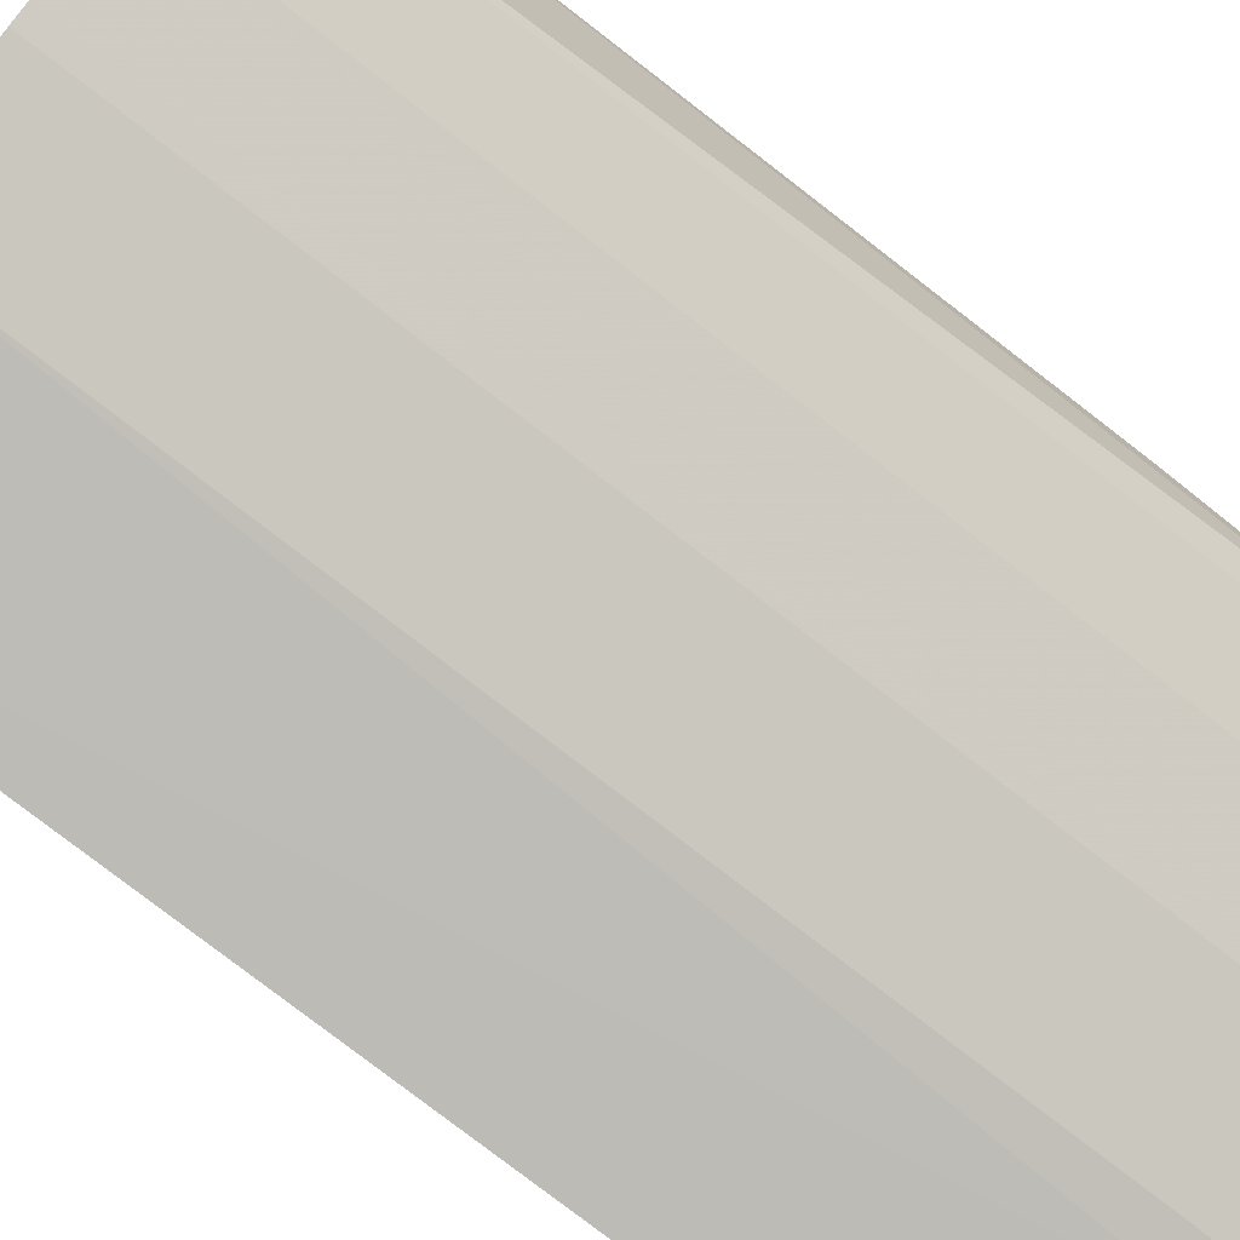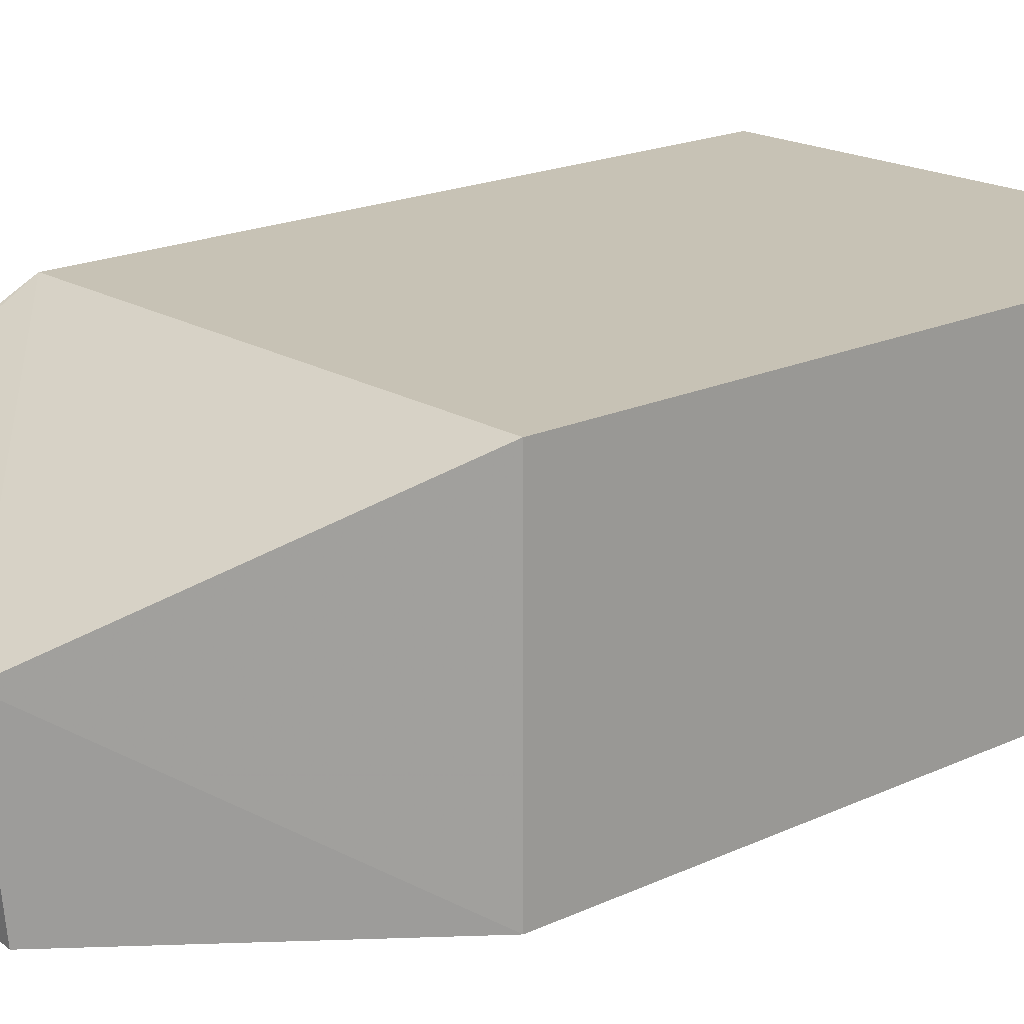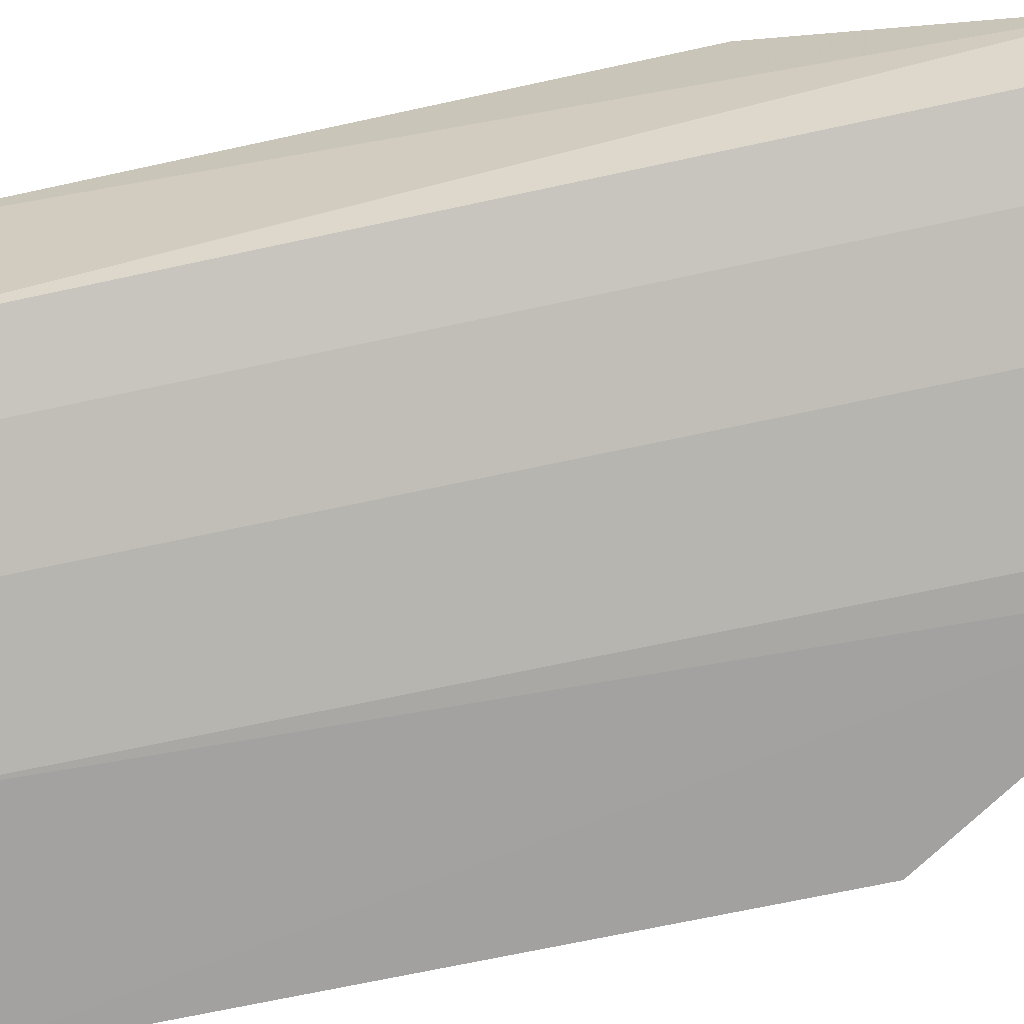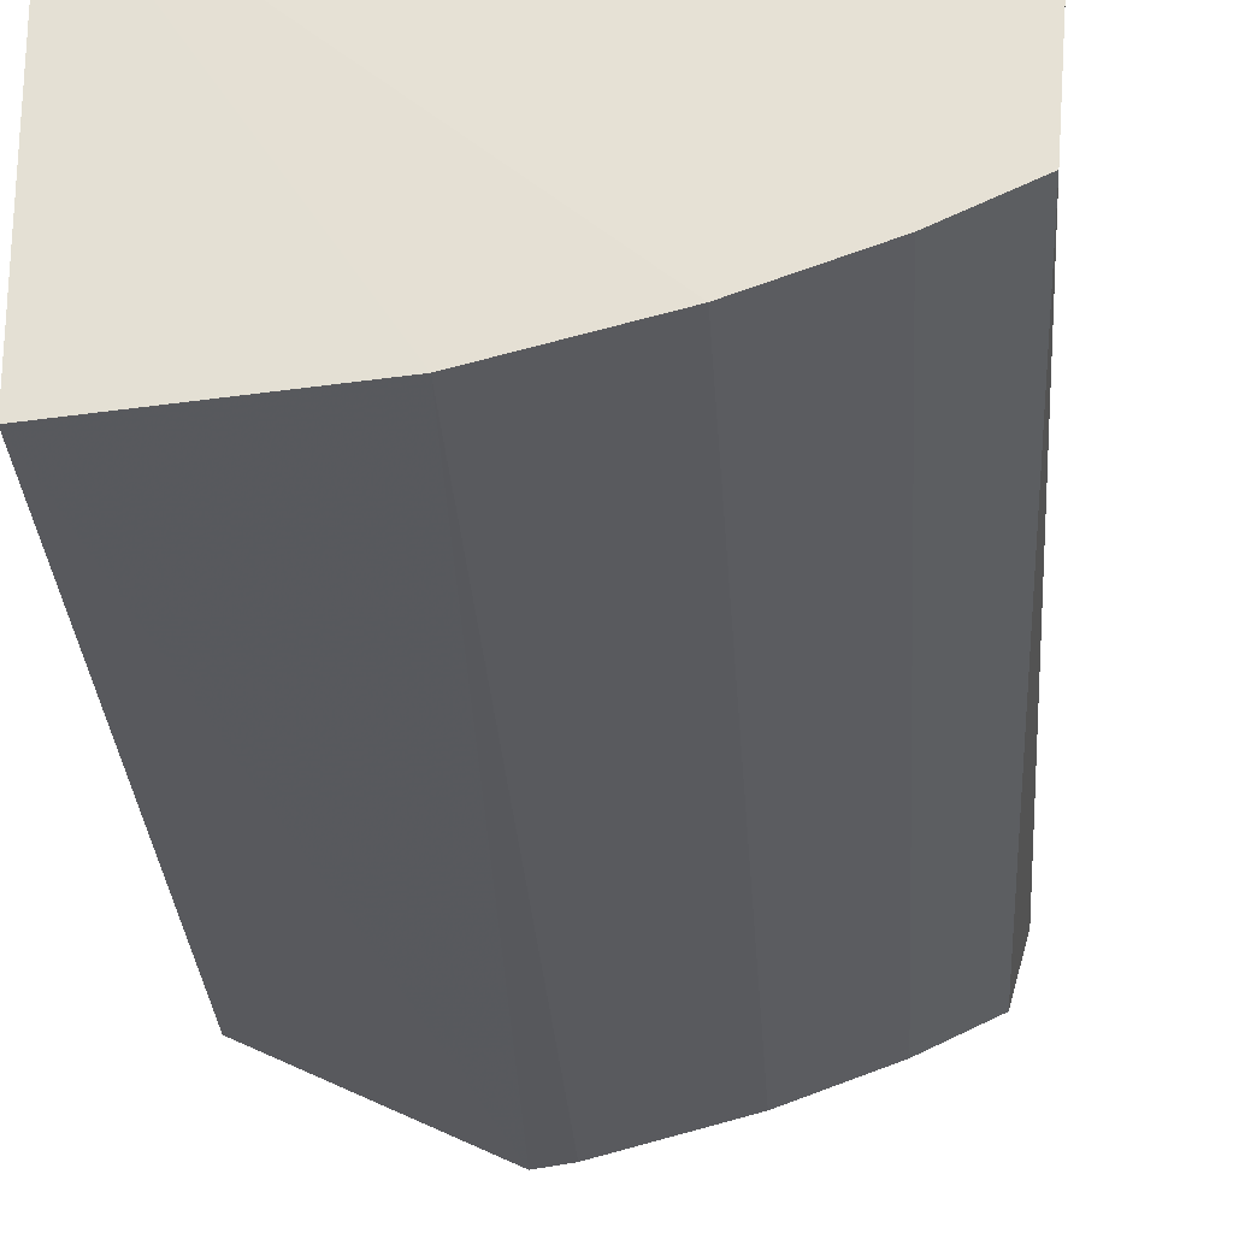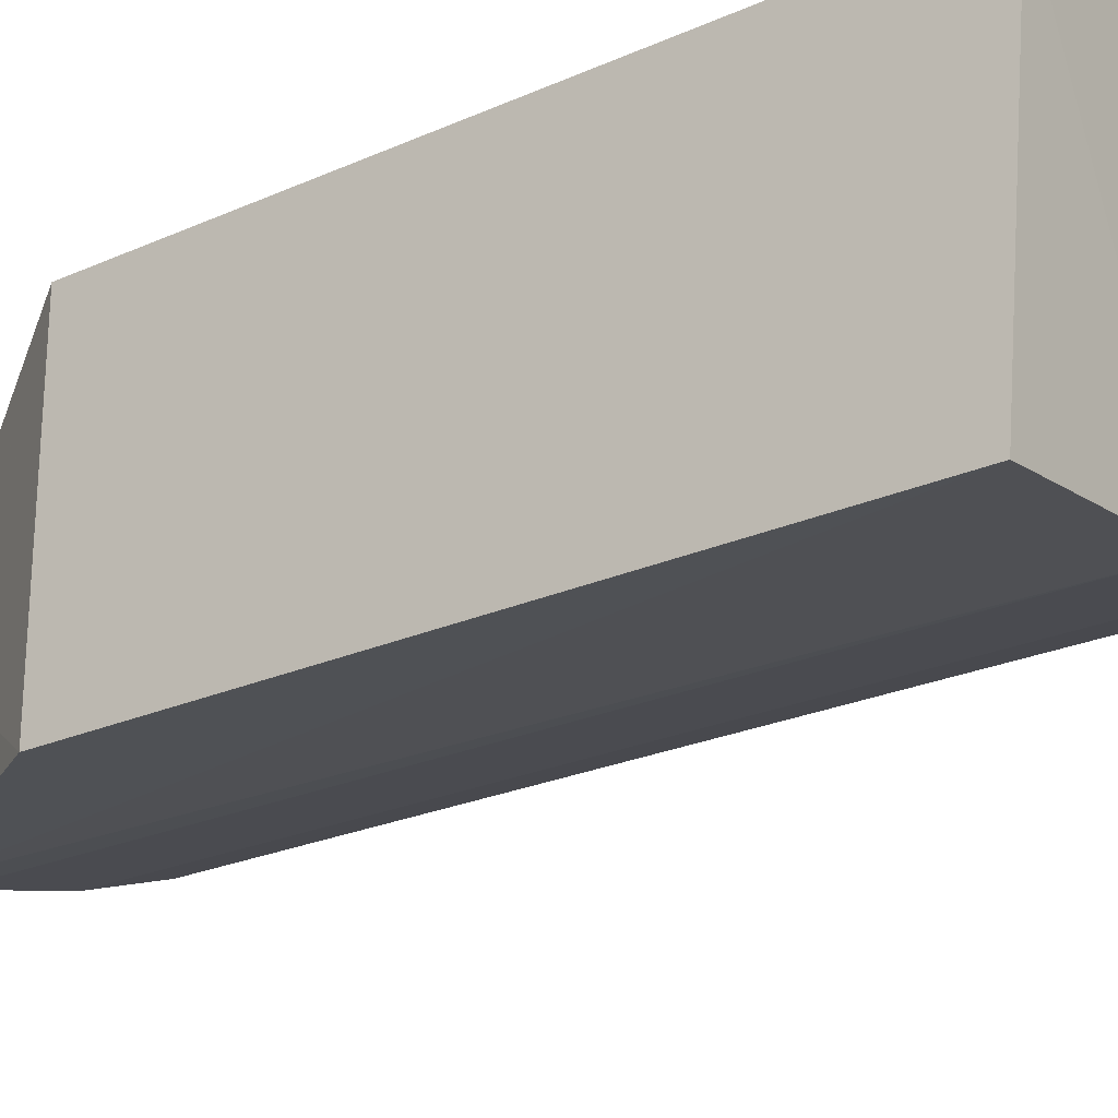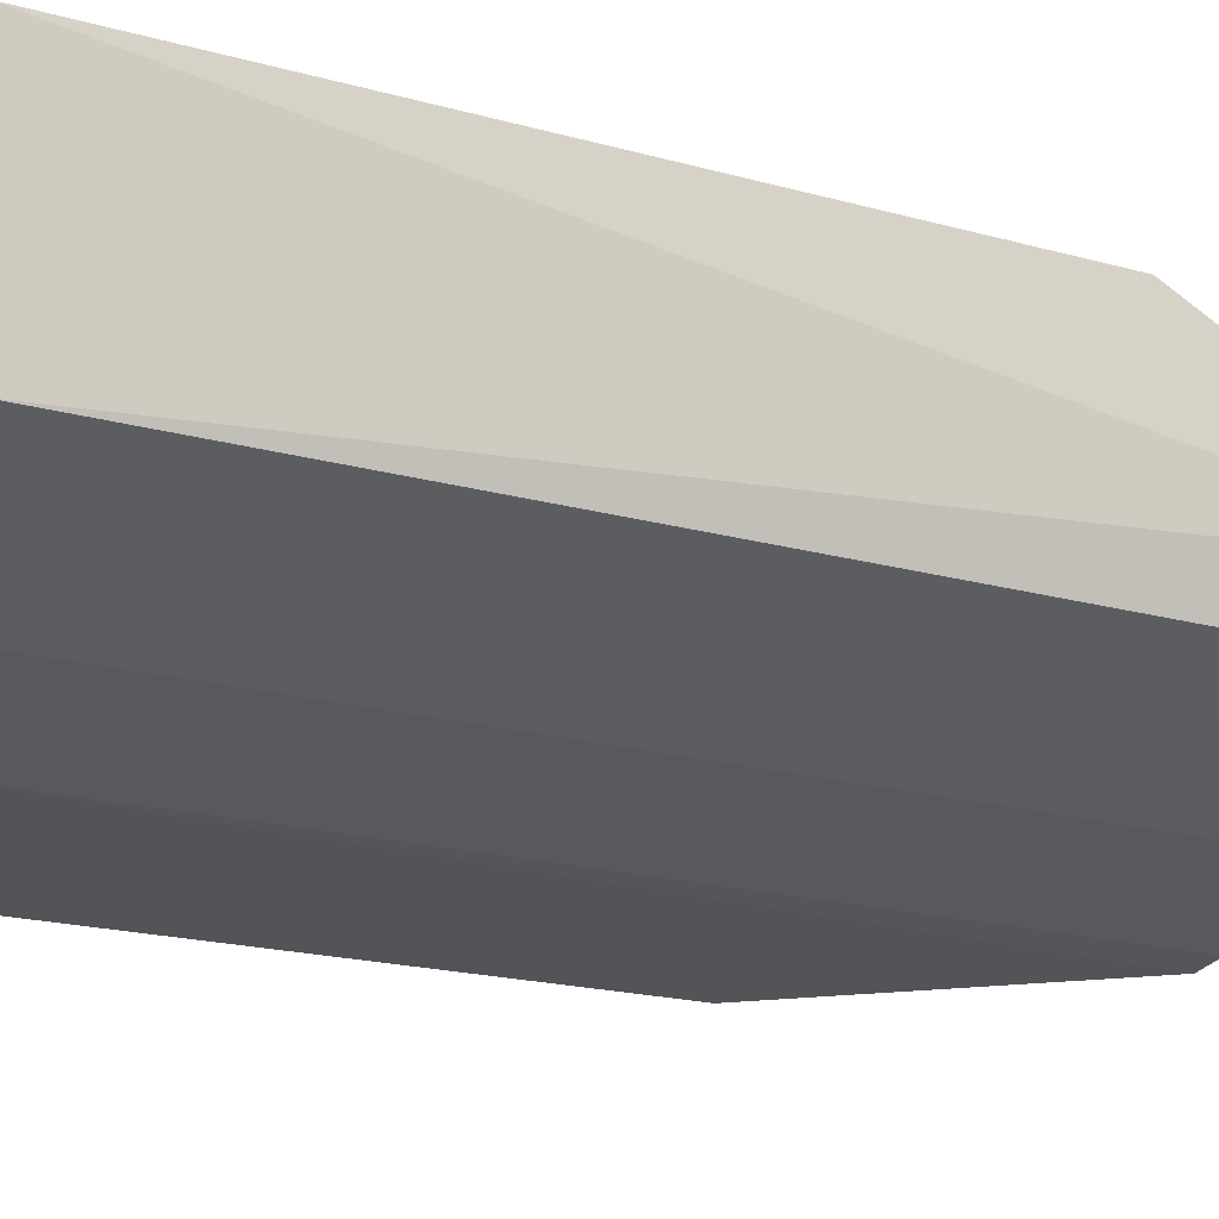
<metadata>
{"format":"obj","ext":"obj","renderer":"f3d","projection":"perspective","resolution":1024,"background":"white","views":[{"elev":-79.6,"azim":52.4,"up":"+Y"},{"elev":18.9,"azim":-131.4,"up":"+Y"},{"elev":-67.3,"azim":102.4,"up":"+Y"},{"elev":-30.3,"azim":3.6,"up":"+Y"},{"elev":-24.0,"azim":-53.4,"up":"+Y"},{"elev":-18.8,"azim":61.7,"up":"+Y"}]}
</metadata>
<code>
v -0.5309 -1.711 0.9106
v -0.5465 -1.89 0.898
v -0.5304 -1.833 0.04738
v -0.8338 -1.831 0.03807
v -0.9849 -1.712 0.9224
v -0.8376 -1.986 0.051
v -0.5303 -1.712 0.2879
v -0.6937 -1.951 0.898
v -0.5465 -1.89 0.051
v -0.9848 -1.712 0.2879
v -0.5617 -1.831 0.04588
v -0.6076 -1.92 0.898
v -0.9857 -1.999 0.898
v -0.6937 -1.951 0.051
v -0.9857 -1.999 0.2879
v -0.8079 -1.981 0.898
v -0.8079 -1.981 0.051
v -0.6224 -1.891 0.04829
v -0.6076 -1.92 0.051
v -0.7131 -1.922 0.04807
f 1 2 3
f 7 1 3
f 9 3 2
f 10 7 4
f 10 5 1
f 10 1 7
f 11 7 3
f 11 4 7
f 11 3 9
f 12 2 1
f 12 1 5
f 12 5 8
f 12 9 2
f 14 12 8
f 15 10 4
f 15 4 6
f 15 6 13
f 15 13 5
f 15 5 10
f 16 8 5
f 16 5 13
f 16 13 6
f 16 14 8
f 17 6 4
f 17 16 6
f 17 14 16
f 18 11 9
f 18 4 11
f 19 9 12
f 19 12 14
f 19 18 9
f 19 14 18
f 20 18 14
f 20 4 18
f 20 17 4
f 20 14 17

</code>
